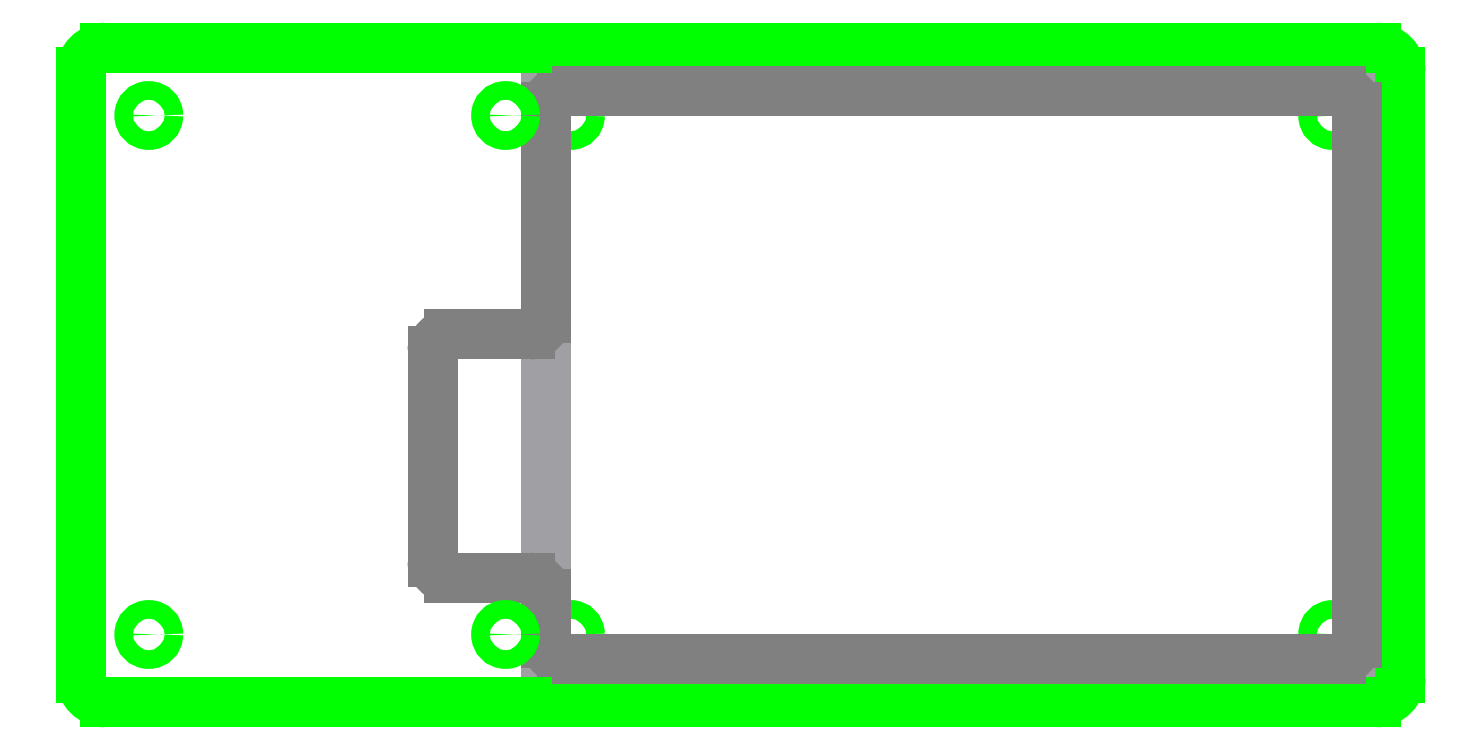
<metadata>
{"format":"dxf","ext":"dxf","renderer":"ezdxf+matplotlib","layout":"modelspace","background":"white","min_lineweight":24,"dpi":150}
</metadata>
<code>
0
SECTION
2
ENTITIES
0
LINE
8
pcb_bbox
10
3.82
20
4.567
11
8.82
21
4.567
0
LINE
8
pcb_bbox
10
8.82
20
4.567
11
8.82
21
1.067
0
LINE
8
pcb_bbox
10
8.82
20
1.067
11
3.82
21
1.067
0
LINE
8
pcb_bbox
10
3.82
20
1.067
11
3.82
21
4.567
0
LINE
8
vector
10
8.938
20
4.835
11
3.702
21
4.835
0
ARC
8
vector
10
8.938
20
4.685
40
0.15
50
0
51
90
0
LINE
8
vector
10
9.088
20
0.9489
11
9.088
21
4.685
0
ARC
8
vector
10
8.938
20
0.9489
40
0.15
50
270
51
0
0
LINE
8
vector
10
3.702
20
0.7989
11
8.938
21
0.7989
0
CIRCLE
8
vector
10
3.97
20
4.417
40
0.058
0
CIRCLE
8
vector
10
8.67
20
4.417
40
0.058
0
CIRCLE
8
vector
10
3.97
20
1.217
40
0.058
0
CIRCLE
8
vector
10
8.67
20
1.217
40
0.058
0
ARC
8
pcb_bndry
10
8.72
20
1.167
40
0.1
50
270
51
360
0
ARC
8
pcb_bndry
10
8.72
20
4.467
40
0.1
50
360
51
90
0
ARC
8
pcb_bndry
10
3.92
20
4.467
40
0.1
50
90
51
180
0
ARC
8
pcb_bndry
10
3.72
20
3.167
40
0.1
50
270
51
360
0
ARC
8
pcb_bndry
10
3.22
20
2.967
40
0.1
50
90
51
180
0
ARC
8
pcb_bndry
10
3.22
20
1.667
40
0.1
50
180
51
270
0
ARC
8
pcb_bndry
10
3.72
20
1.467
40
0.1
50
360
51
90
0
ARC
8
pcb_bndry
10
3.92
20
1.167
40
0.1
50
180
51
270
0
LINE
8
pcb_bndry
10
3.92
20
1.067
11
8.72
21
1.067
0
LINE
8
pcb_bndry
10
8.82
20
1.167
11
8.82
21
4.467
0
LINE
8
pcb_bndry
10
8.72
20
4.567
11
3.92
21
4.567
0
LINE
8
pcb_bndry
10
3.82
20
4.467
11
3.82
21
3.167
0
LINE
8
pcb_bndry
10
3.72
20
3.067
11
3.22
21
3.067
0
LINE
8
pcb_bndry
10
3.12
20
2.967
11
3.12
21
1.667
0
LINE
8
pcb_bndry
10
3.22
20
1.567
11
3.72
21
1.567
0
LINE
8
pcb_bndry
10
3.82
20
1.467
11
3.82
21
1.167
0
CIRCLE
8
vector
10
3.57
20
4.417
40
0.058
0
CIRCLE
8
vector
10
3.57
20
1.217
40
0.058
0
CIRCLE
8
vector
10
1.37
20
4.417
40
0.058
0
CIRCLE
8
vector
10
1.37
20
1.217
40
0.058
0
LINE
8
sketch4
10
0.9522
20
1.217
11
0.9522
21
0.9489
0
ARC
8
vector
10
1.102
20
4.685
40
0.15
50
90
51
180
0
LINE
8
vector
10
0.9522
20
4.685
11
0.9522
21
0.9489
0
ARC
8
vector
10
1.102
20
0.9489
40
0.15
50
180
51
270
0
LINE
8
vector
10
1.102
20
4.835
11
3.702
21
4.835
0
LINE
8
vector
10
1.102
20
0.7989
11
3.702
21
0.7989
0
ENDSEC
0
EOF

</code>
